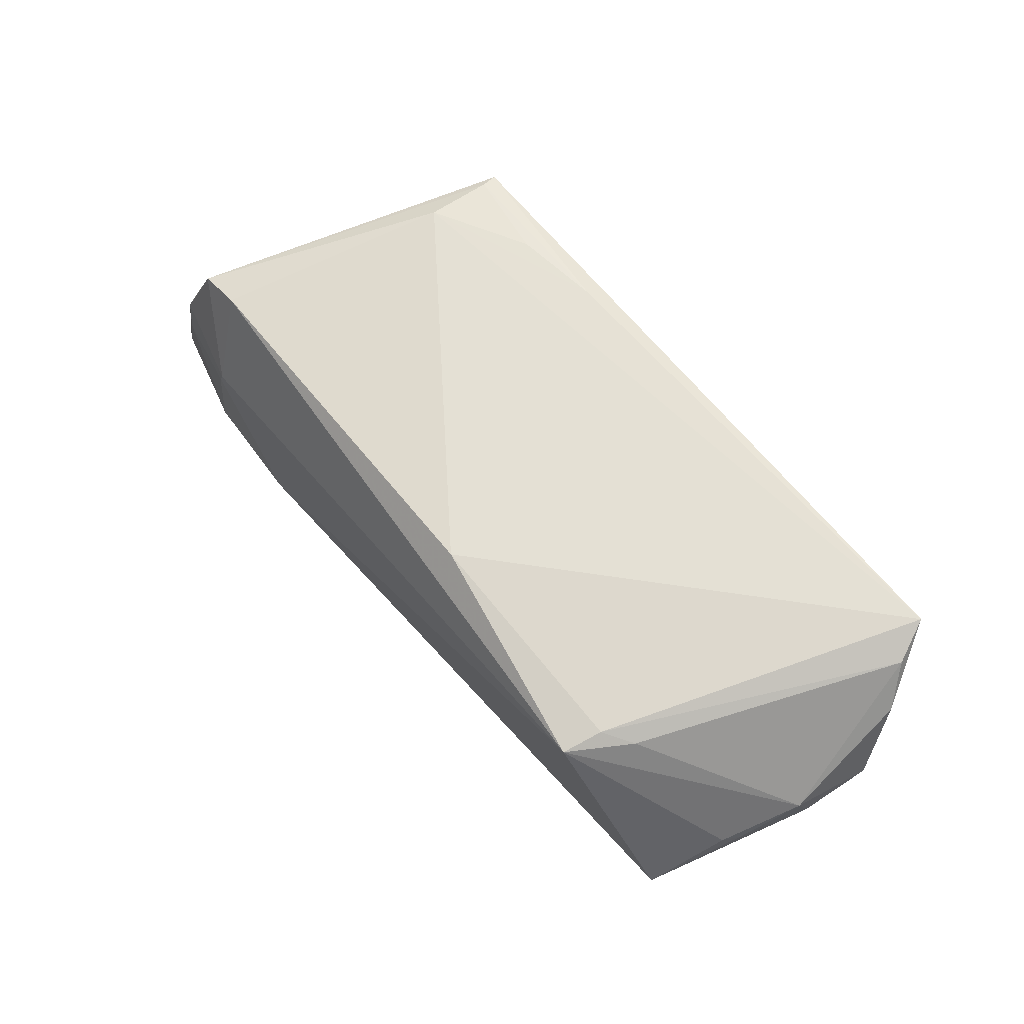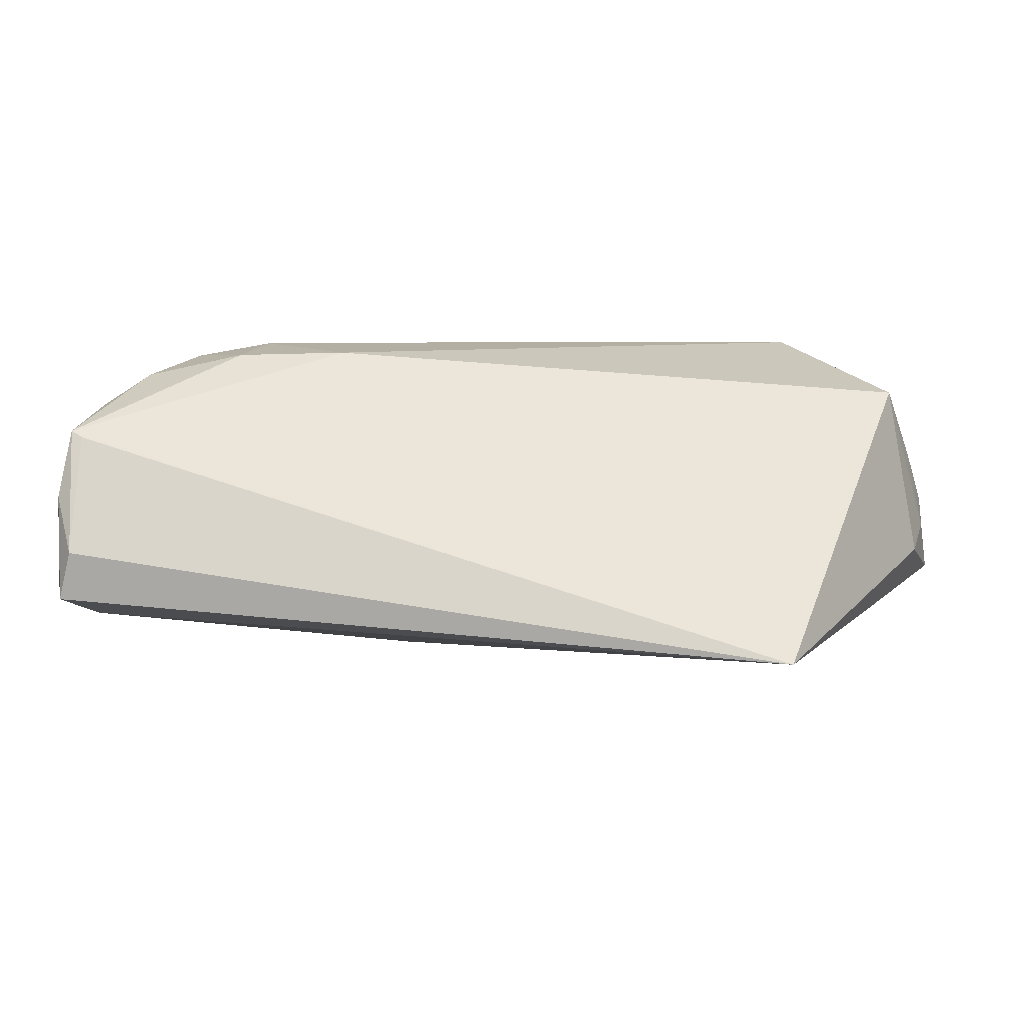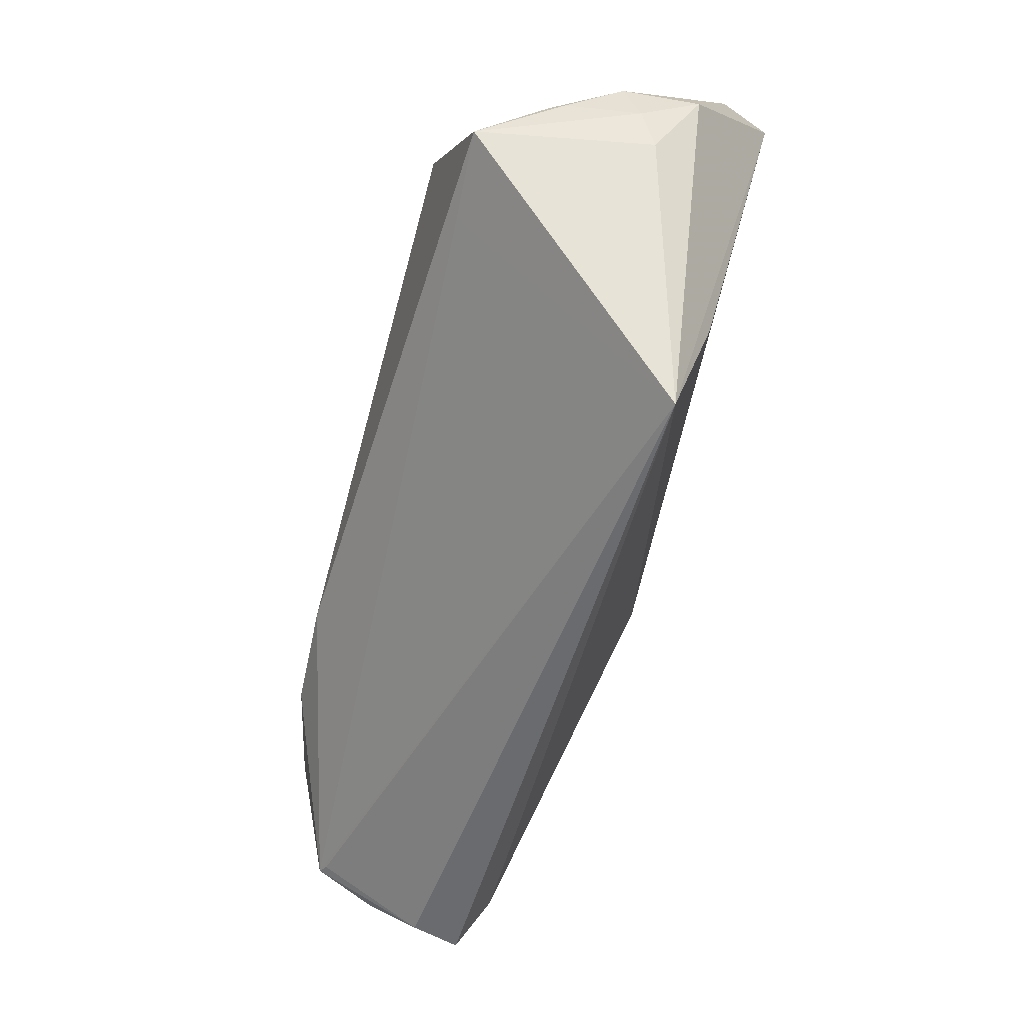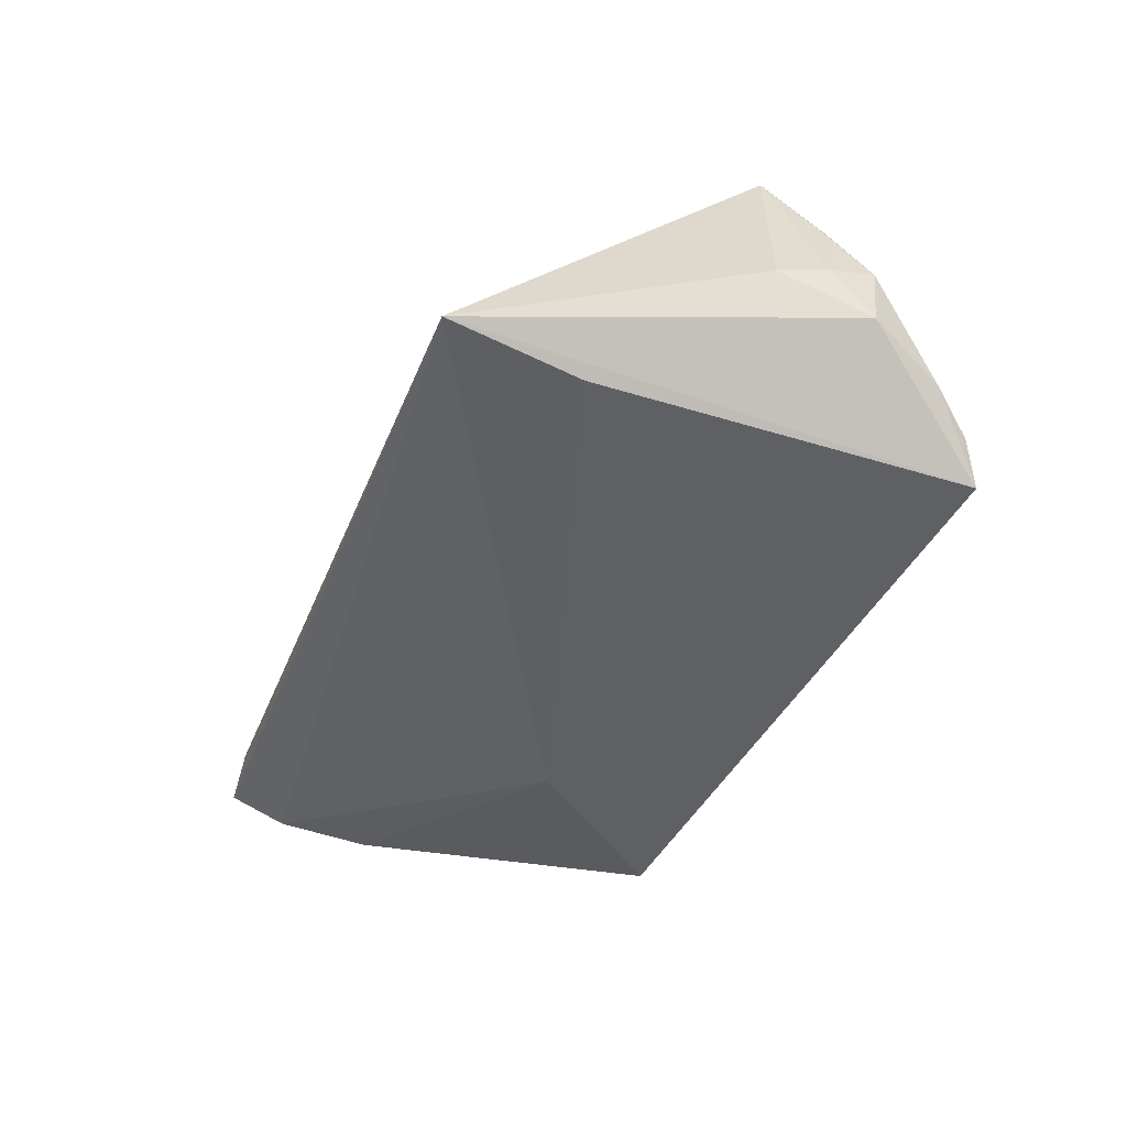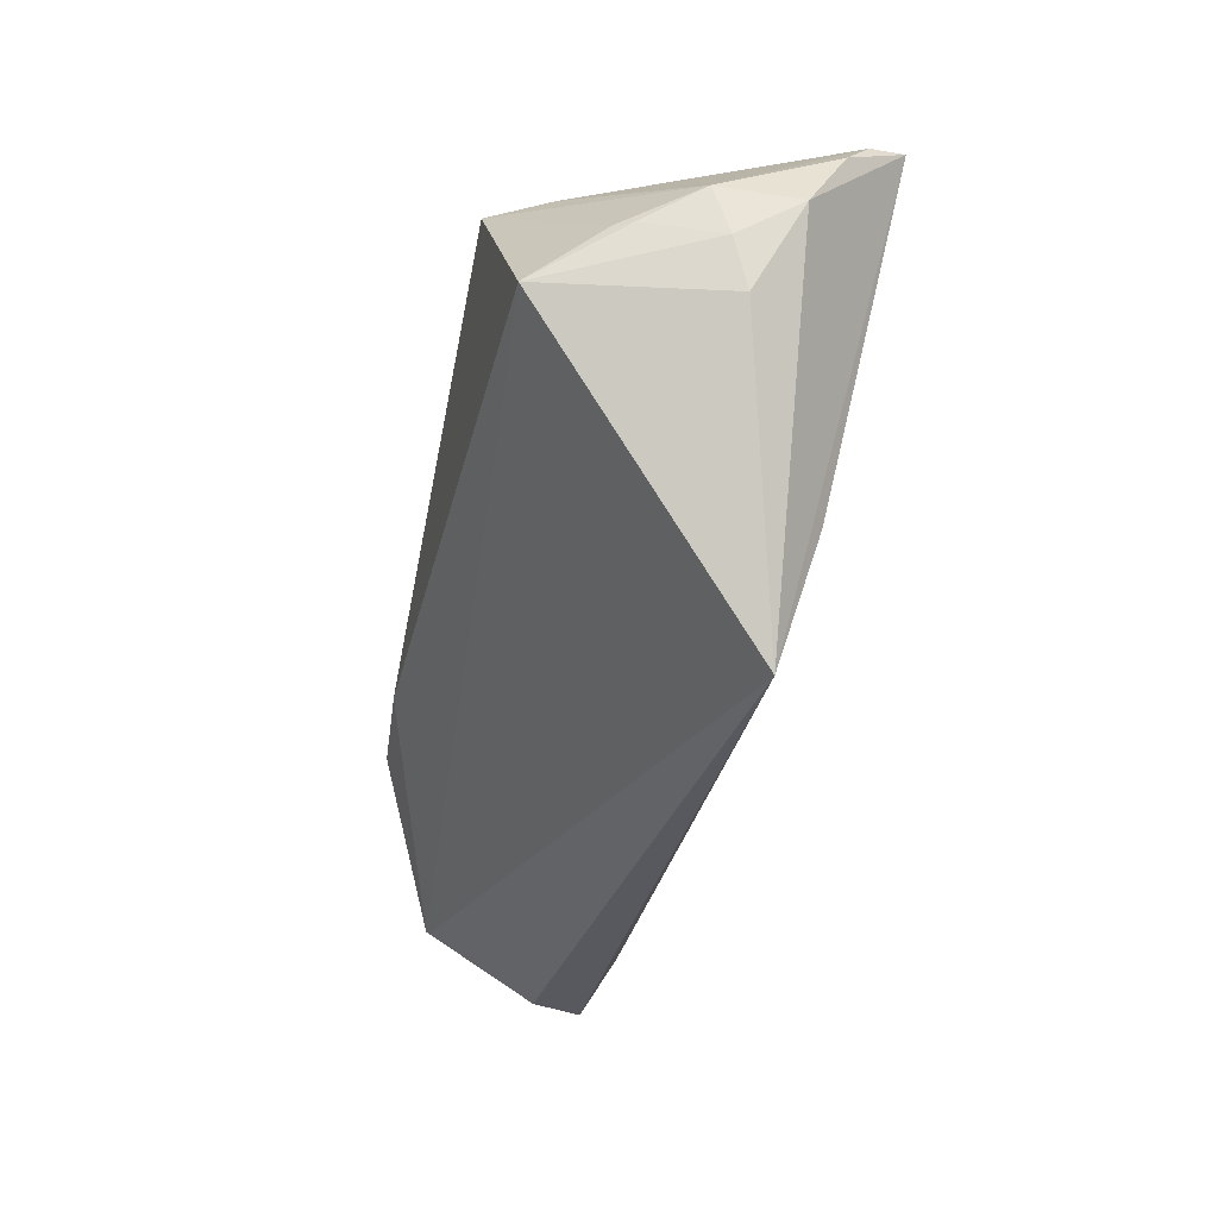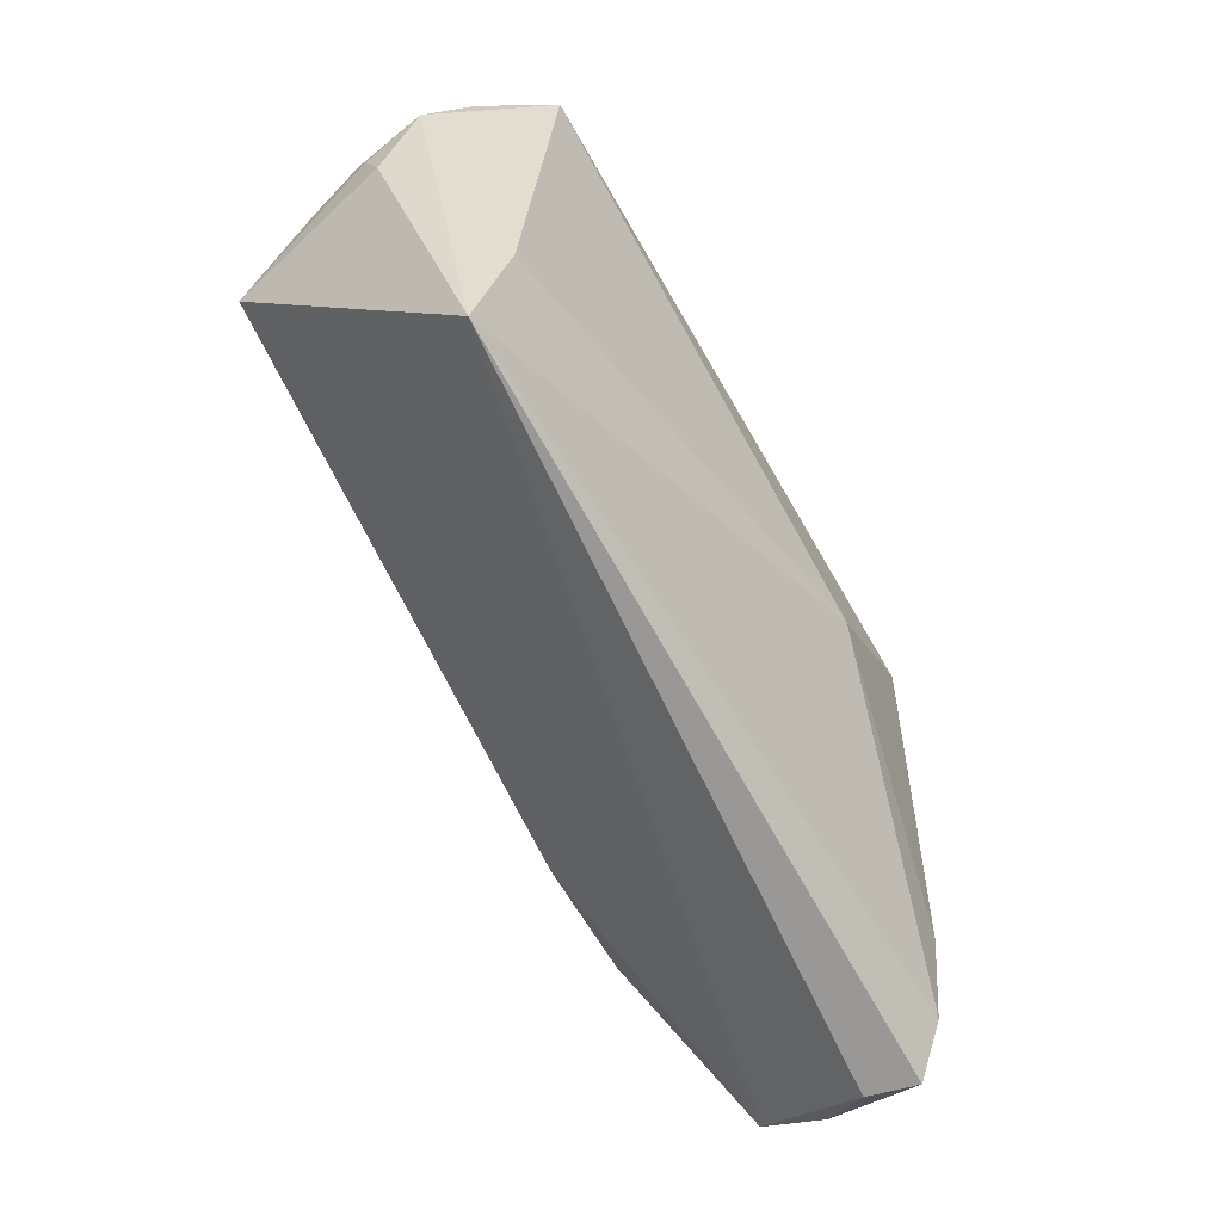
<metadata>
{"format":"obj","ext":"obj","renderer":"f3d","projection":"perspective","resolution":1024,"background":"white","views":[{"elev":68.4,"azim":51.7,"up":"+Y"},{"elev":17.7,"azim":11.0,"up":"+Z"},{"elev":-52.5,"azim":75.2,"up":"+Y"},{"elev":-42.3,"azim":69.8,"up":"+Z"},{"elev":-29.4,"azim":79.5,"up":"+Y"},{"elev":-72.0,"azim":120.6,"up":"+Y"}]}
</metadata>
<code>
v -0.03221 0.02046 -0.01979
v -0.05866 -0.0261 -0.0004434
v -0.0481 0.003082 0.02016
v -0.02092 0.02179 -0.01814
v -0.05192 -0.007411 0.01953
v -0.05084 -0.01451 -0.01305
v -0.02406 -0.004926 0.02343
v -0.03253 0.01987 -0.02181
v -0.05782 -0.02205 0.01486
v -0.05483 -0.0322 0.0007713
v -0.03255 0.02129 -0.01162
v 0.05265 0.02443 -0.01701
v 0.00819 0.02405 0.01684
v 0.04033 0.02277 0.01399
v -0.05714 -0.01216 0.0117
v 0.04081 4.529e-05 0.01883
v -0.05862 -0.02573 0.001638
v -0.05619 -0.02259 0.01418
v -0.05311 0.001575 0.01515
v -0.03752 0.005929 0.02193
v 0.05714 0.01311 0.001175
v -0.05845 -0.02647 0.006749
v 0.05665 0.0009004 -0.002525
v -0.05536 -0.006199 0.01257
v -0.04044 0.01756 0.01644
v 0.04266 -0.01645 -0.01273
v -0.01014 0.02246 -0.01969
v -0.04894 0.006911 0.0192
v 0.03687 0.02379 0.01655
v -0.03855 -0.006326 0.02278
v -0.05826 -0.02852 -0.003677
v 0.05747 0.007044 -0.0007643
v 0.05032 0.0263 -0.02181
v 0.05517 0.009034 0.008448
v -0.0576 -0.01105 0.01571
v 0.05415 0.009106 0.01047
v -0.05404 -0.02581 -0.01008
v -0.04618 0.01546 0.01661
v 0.04173 -0.03282 -0.00753
v 0.05182 0.002678 0.01939
v 0.05575 0.02006 -0.01353
v 0.05859 0.01148 -0.008401
v -0.05637 -0.03282 -0.005687
v -0.03806 0.004709 0.02207
v 0.03586 0.02288 0.0214
v -0.01657 0.000545 -0.02181
f 39 33 42
f 39 10 43
f 26 33 39
f 37 43 31
f 39 43 37
f 21 42 41
f 41 42 33
f 21 41 12
f 12 41 33
f 39 40 16
f 16 40 7
f 7 40 45
f 39 16 9
f 9 16 7
f 46 8 33
f 33 26 46
f 46 26 39
f 39 37 46
f 23 40 39
f 39 42 23
f 21 12 14
f 14 45 21
f 31 43 22
f 9 35 22
f 22 43 10
f 10 9 22
f 18 10 39
f 39 9 18
f 18 9 10
f 6 46 37
f 8 46 6
f 6 37 31
f 36 45 40
f 40 34 36
f 21 45 36
f 36 34 21
f 32 34 40
f 40 23 32
f 21 34 32
f 32 42 21
f 32 23 42
f 45 14 29
f 33 13 29
f 29 13 45
f 29 12 33
f 29 14 12
f 11 13 33
f 31 22 2
f 2 6 31
f 33 8 27
f 27 11 33
f 13 11 25
f 11 38 25
f 45 13 25
f 35 28 19
f 19 28 38
f 8 6 19
f 19 38 8
f 5 35 9
f 5 28 35
f 38 28 20
f 45 25 20
f 20 25 38
f 17 22 35
f 35 2 17
f 17 2 22
f 1 27 8
f 8 38 1
f 1 38 11
f 35 19 24
f 6 2 24
f 24 19 6
f 30 9 7
f 30 5 9
f 11 27 4
f 4 1 11
f 27 1 4
f 15 2 35
f 35 24 15
f 15 24 2
f 28 5 3
f 5 30 3
f 44 3 30
f 44 30 7
f 44 20 28
f 28 3 44
f 7 45 44
f 45 20 44

</code>
